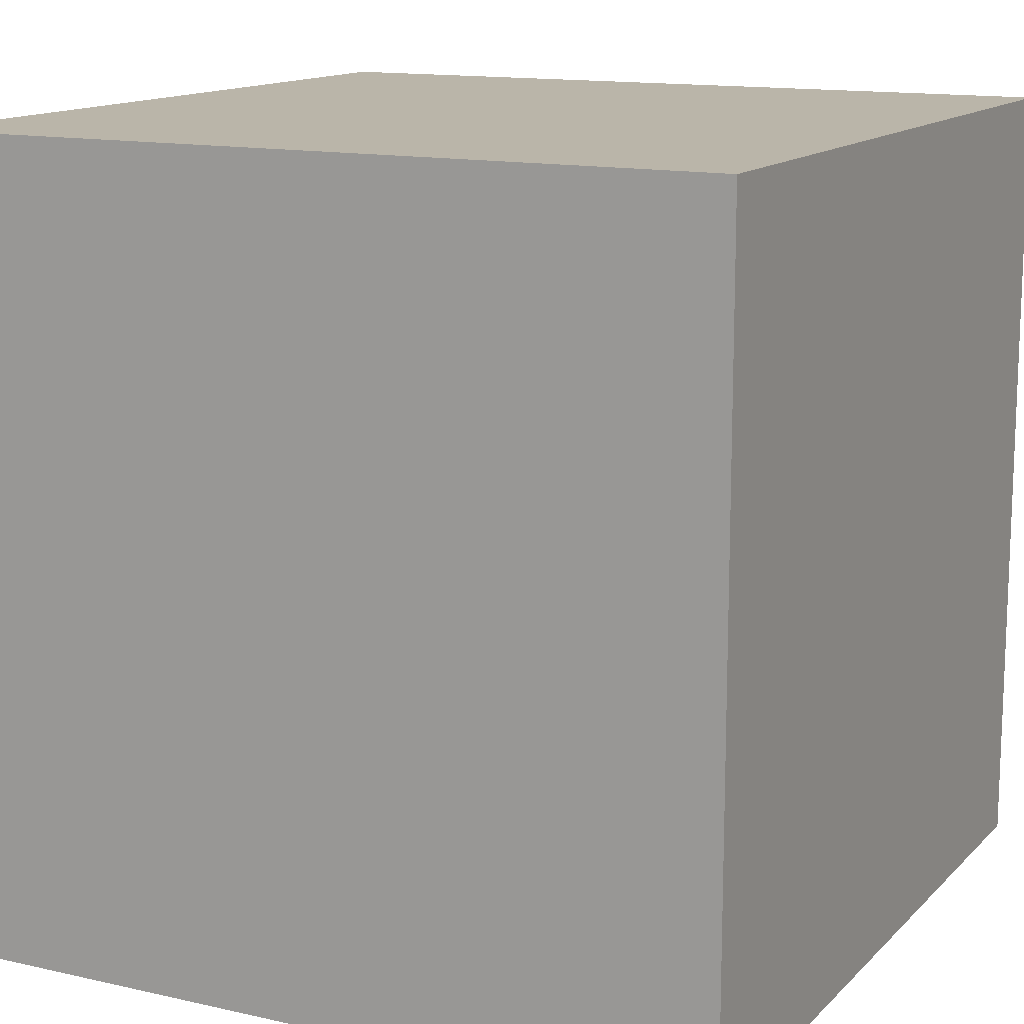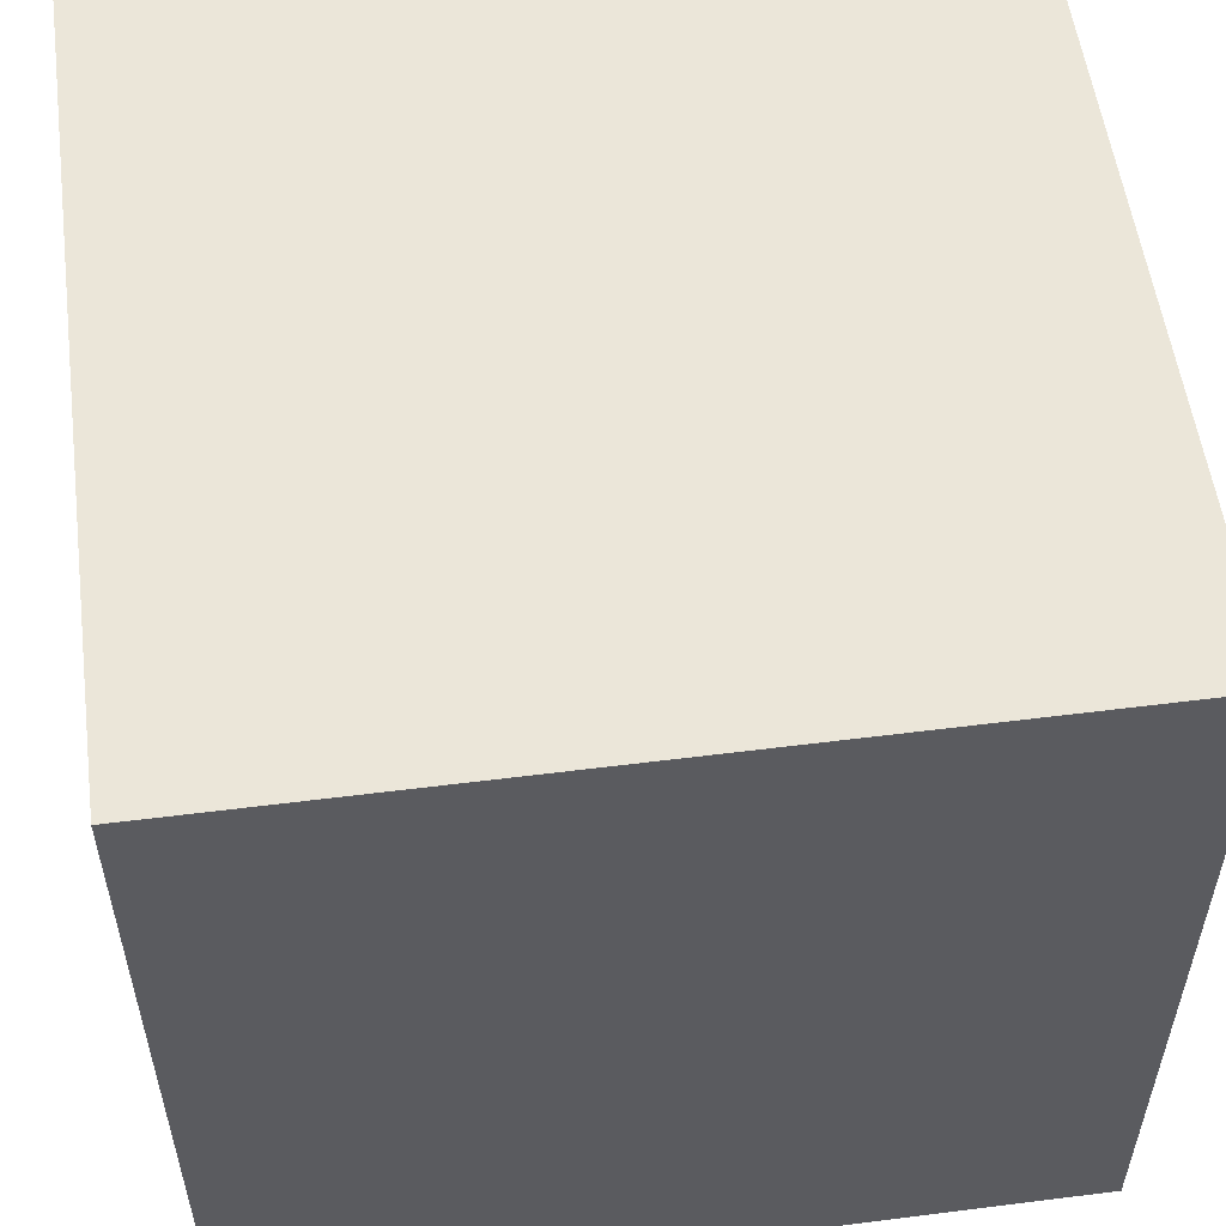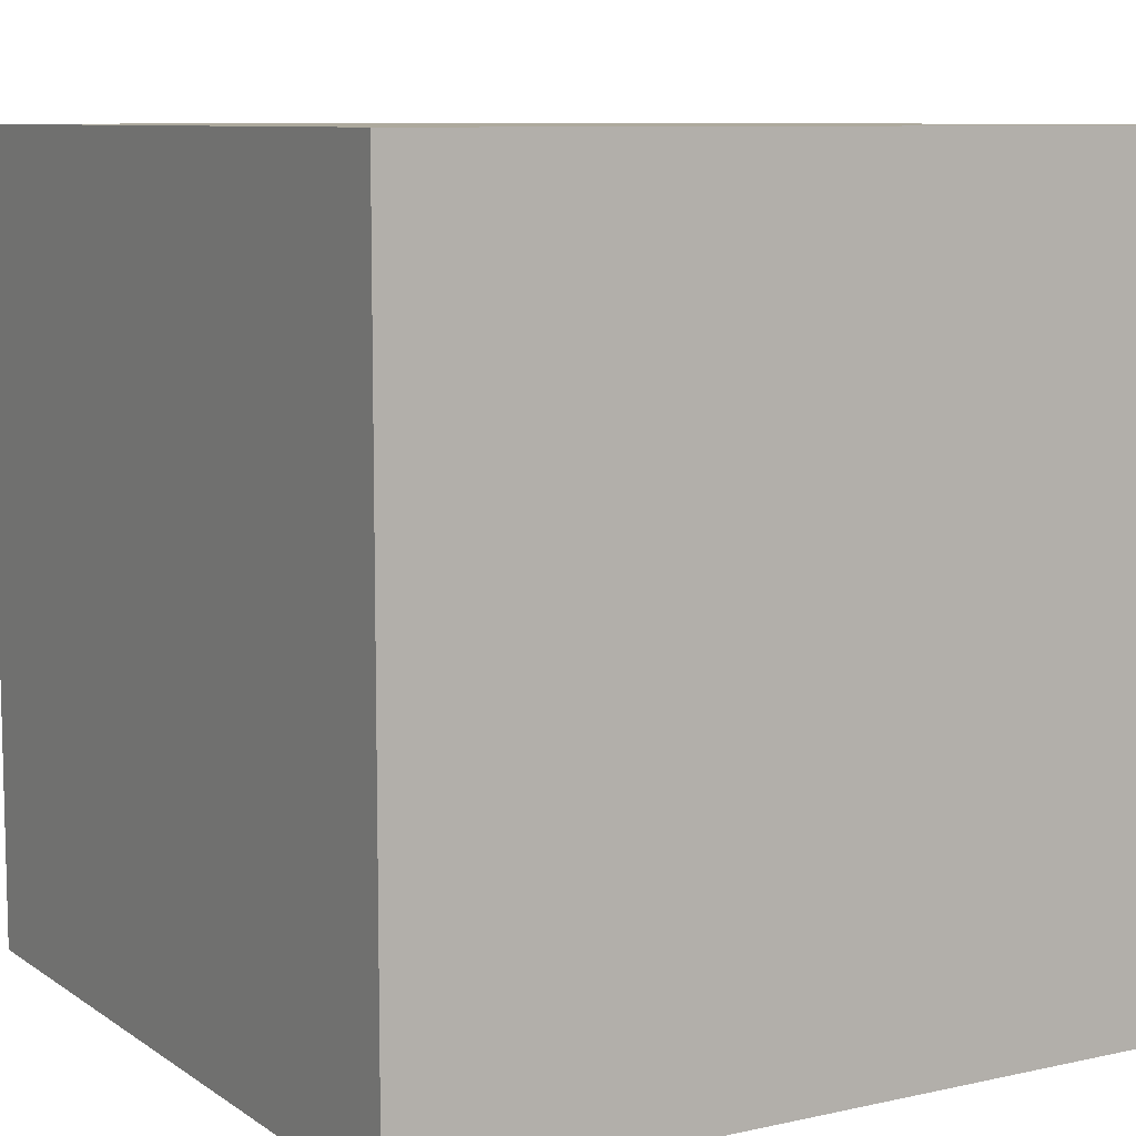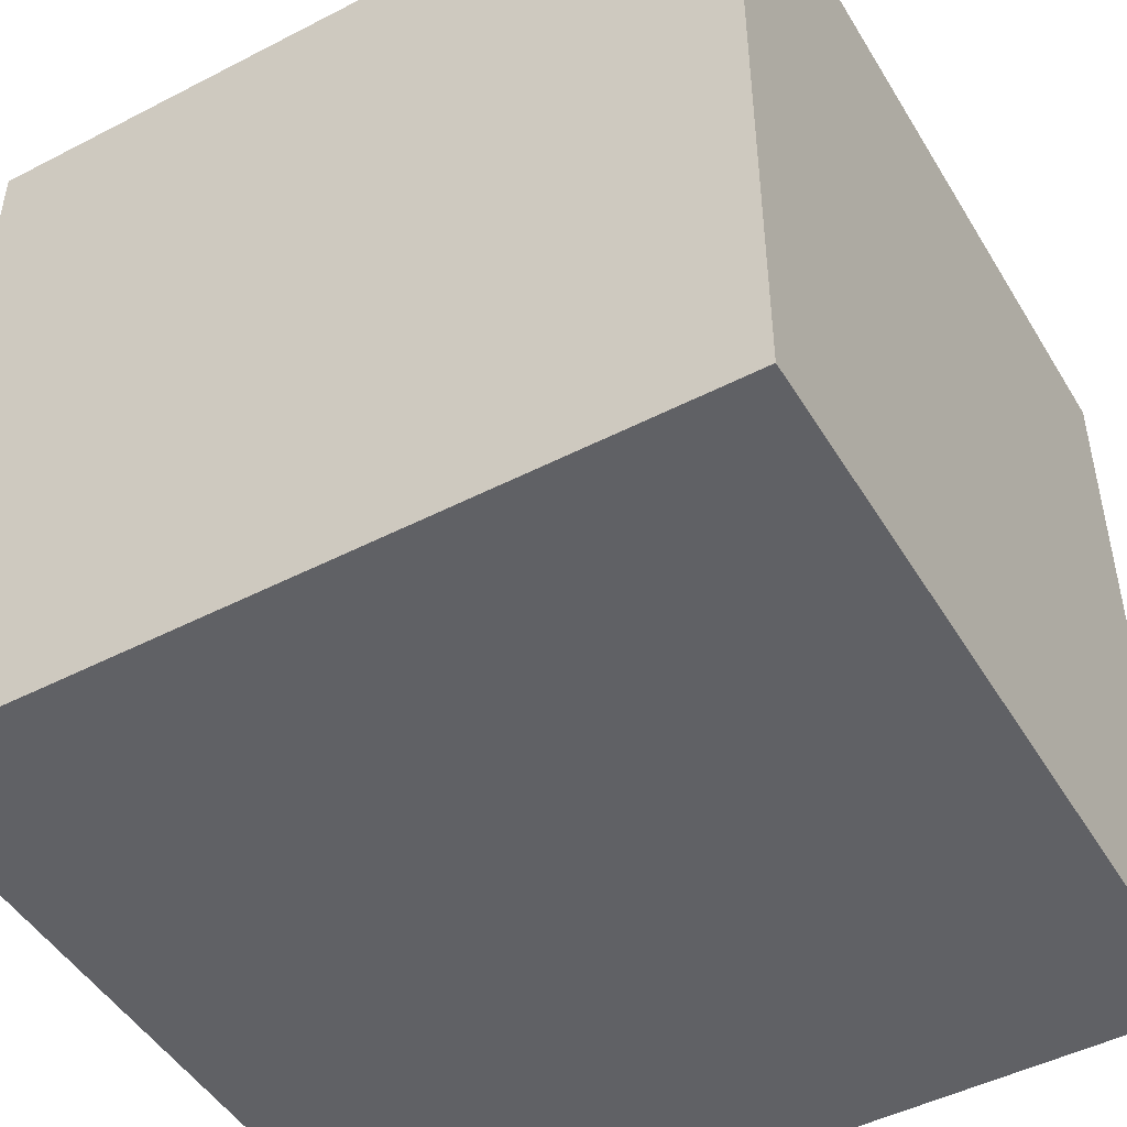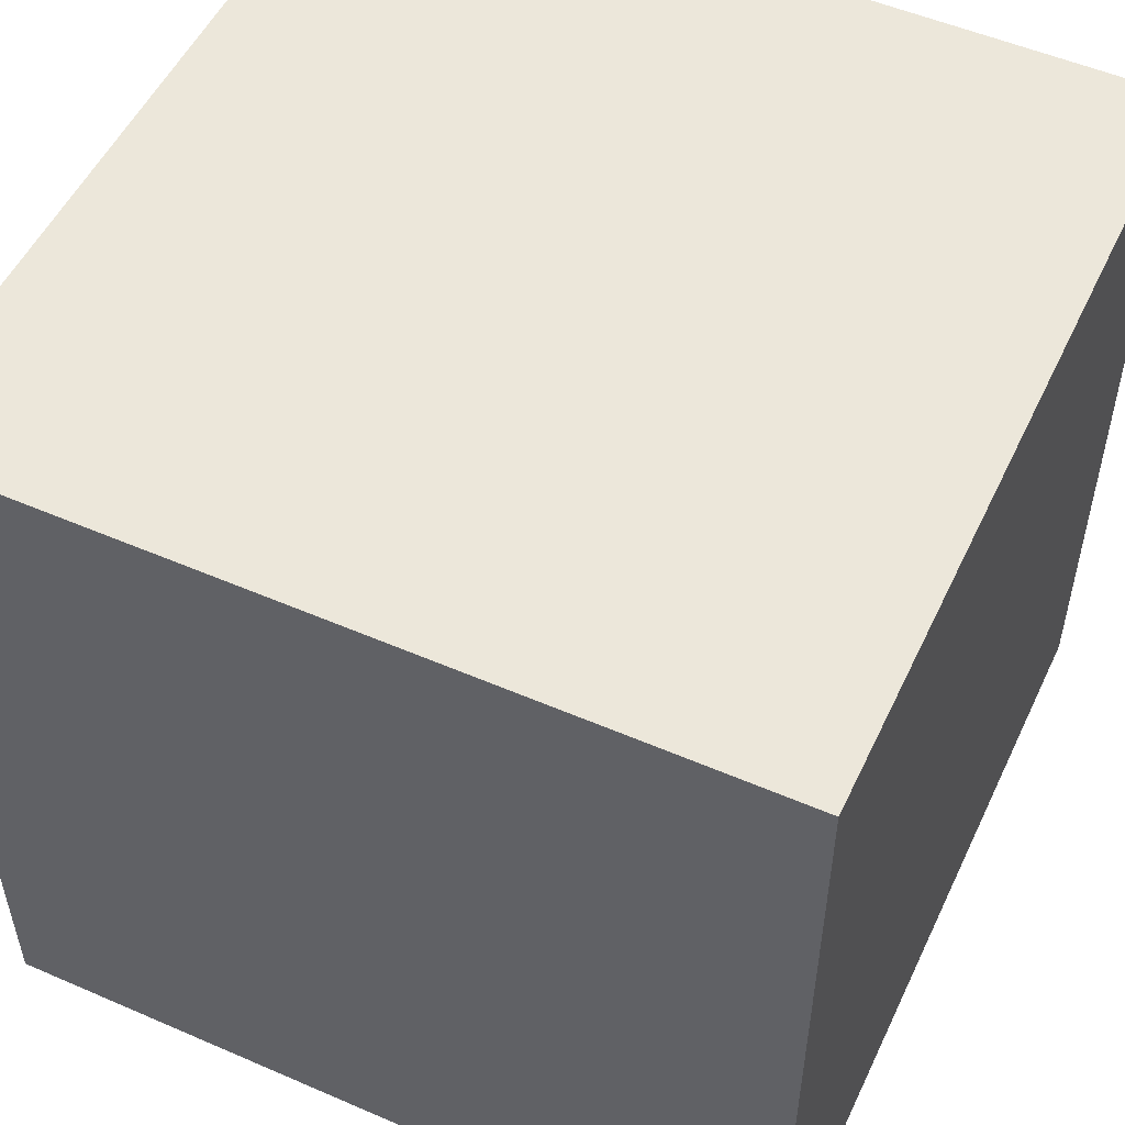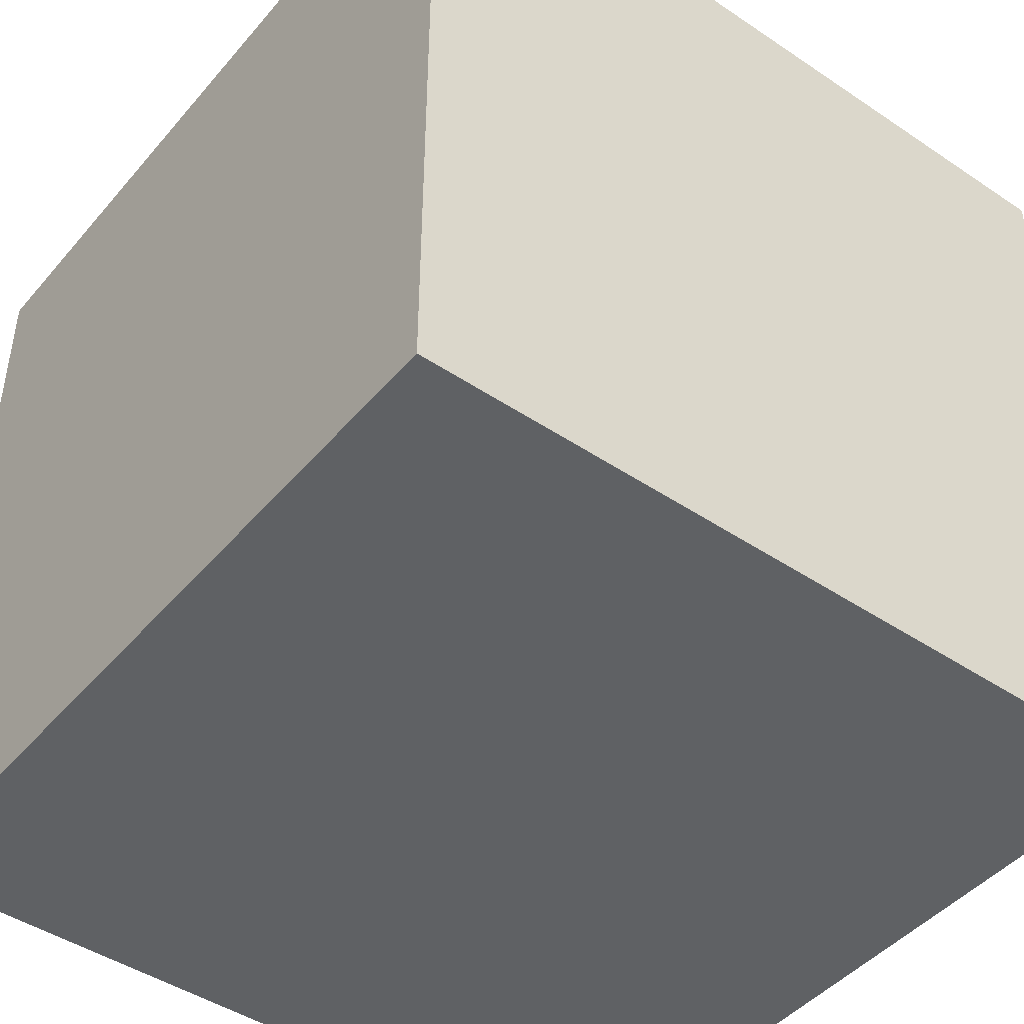
<metadata>
{"format":"obj","ext":"obj","renderer":"f3d","projection":"perspective","resolution":1024,"background":"white","views":[{"elev":13.6,"azim":27.0,"up":"+Y"},{"elev":55.1,"azim":-97.6,"up":"+Y"},{"elev":8.8,"azim":-120.7,"up":"+Z"},{"elev":-48.0,"azim":120.0,"up":"+Y"},{"elev":52.5,"azim":25.0,"up":"+Z"},{"elev":-45.5,"azim":52.3,"up":"+Z"}]}
</metadata>
<code>
o
v 4.8 0 -5.6
v 4.8 0 -9.6
v 4.8 0.6 -5.6
v 4.8 0.6 -9.6
v 4.8 1.1 -5.6
v 4.8 1.1 -9.6
v 4.8 1.9 -5.6
v 4.8 1.9 -9.6
v 4.8 2.7 -5.6
v 4.8 2.7 -9.6
v 4.8 3.9 -5.6
v 4.8 3.9 -9.6
v 4.8 4 -5.6
v 4.8 4 -9.6
v 8.8 0 -5.6
v 8.8 0 -9.6
v 8.8 0.6 -5.6
v 8.8 0.6 -9.6
v 8.8 1.1 -5.6
v 8.8 1.1 -9.6
v 8.8 1.9 -5.6
v 8.8 1.9 -9.6
v 8.8 2.7 -5.6
v 8.8 2.7 -9.6
v 8.8 3.9 -5.6
v 8.8 3.9 -9.6
v 8.8 4 -5.6
v 8.8 4 -9.6
v 4.8 0 -5.6
v 4.8 0.6 -5.6
v 4.8 1.1 -5.6
v 4.8 1.9 -5.6
v 4.8 2.7 -5.6
v 4.8 3.9 -5.6
v 4.8 4 -5.6
v 8.8 0 -5.6
v 8.8 0.6 -5.6
v 8.8 1.1 -5.6
v 8.8 1.9 -5.6
v 8.8 2.7 -5.6
v 8.8 3.9 -5.6
v 8.8 4 -5.6
v 4.8 0 -9.6
v 4.8 0.6 -9.6
v 4.8 1.1 -9.6
v 4.8 1.9 -9.6
v 4.8 2.7 -9.6
v 4.8 3.9 -9.6
v 4.8 4 -9.6
v 8.8 0 -9.6
v 8.8 0.6 -9.6
v 8.8 1.1 -9.6
v 8.8 1.9 -9.6
v 8.8 2.7 -9.6
v 8.8 3.9 -9.6
v 8.8 4 -9.6
v 4.8 0 -5.6
v 8.8 0 -5.6
v 4.9 0 -5.8
v 8.7 0 -5.8
v 4.9 0 -9.5
v 8.7 0 -9.5
v 4.8 0 -9.6
v 8.8 0 -9.6
v 4.8 4 -5.6
v 8.8 4 -5.6
v 4.8 4 -9.6
v 8.8 4 -9.6
f 3 2 1
f 4 2 3
f 5 4 3
f 6 4 5
f 7 6 5
f 8 6 7
f 9 8 7
f 10 8 9
f 11 10 9
f 12 10 11
f 13 12 11
f 14 12 13
f 15 16 17
f 17 16 18
f 17 18 19
f 19 18 20
f 19 20 21
f 21 20 22
f 21 22 23
f 23 22 24
f 23 24 25
f 25 24 26
f 25 26 27
f 27 26 28
f 36 30 29
f 37 31 30
f 37 30 36
f 38 32 31
f 38 31 37
f 39 33 32
f 39 32 38
f 40 34 33
f 40 33 39
f 41 35 34
f 41 34 40
f 42 35 41
f 43 44 50
f 44 45 51
f 50 44 51
f 45 46 52
f 51 45 52
f 46 47 53
f 52 46 53
f 47 48 54
f 53 47 54
f 48 49 55
f 54 48 55
f 55 49 56
f 59 58 57
f 60 58 59
f 61 59 57
f 61 60 59
f 62 58 60
f 62 60 61
f 63 61 57
f 63 62 61
f 64 58 62
f 64 62 63
f 65 66 67
f 67 66 68

</code>
